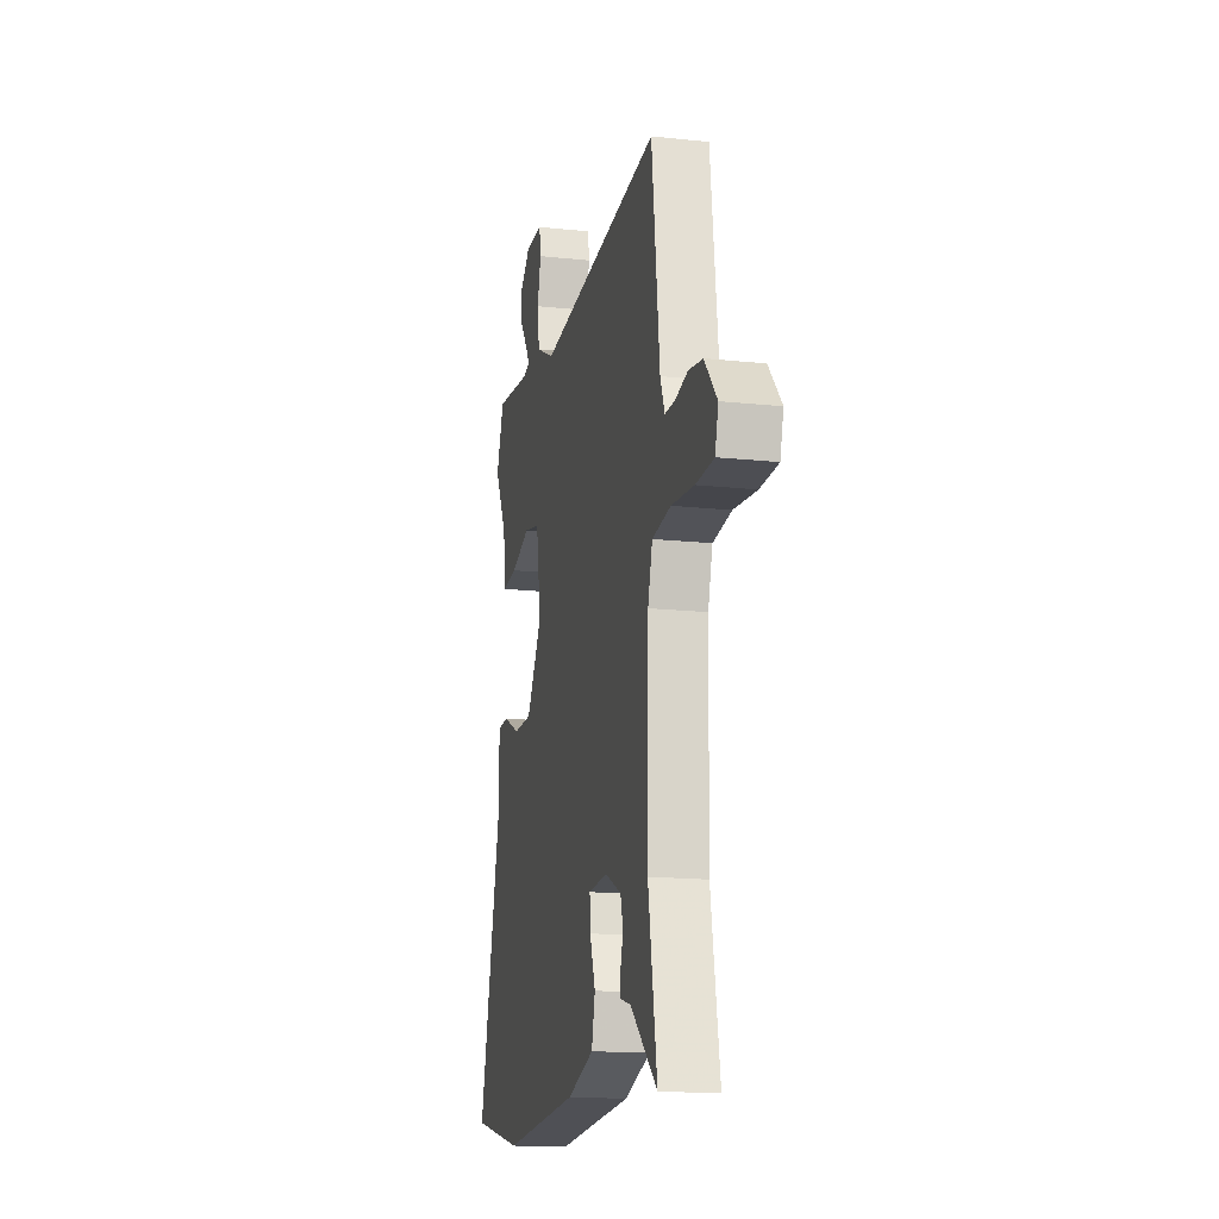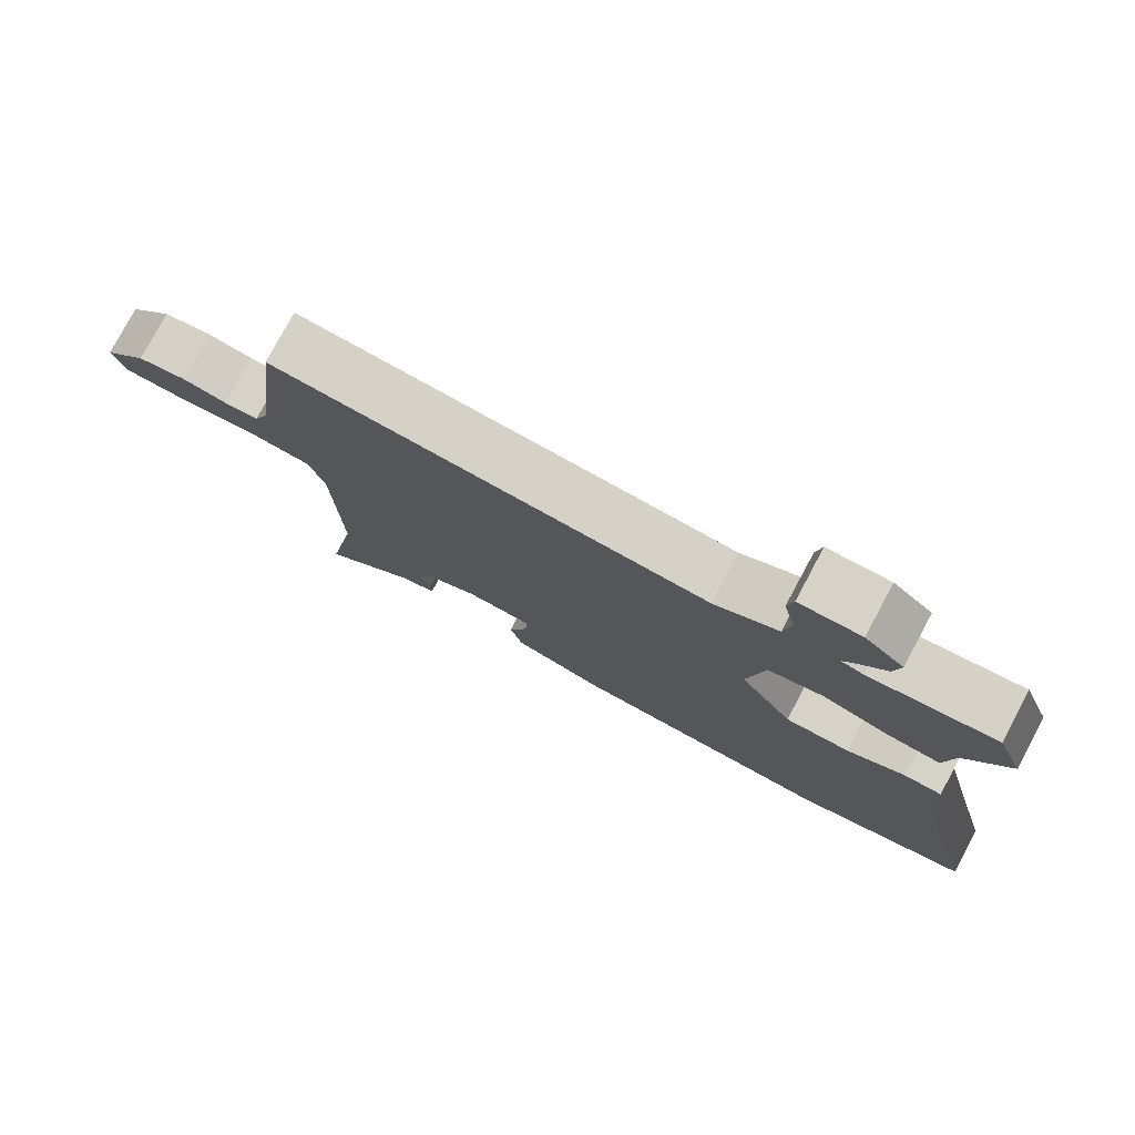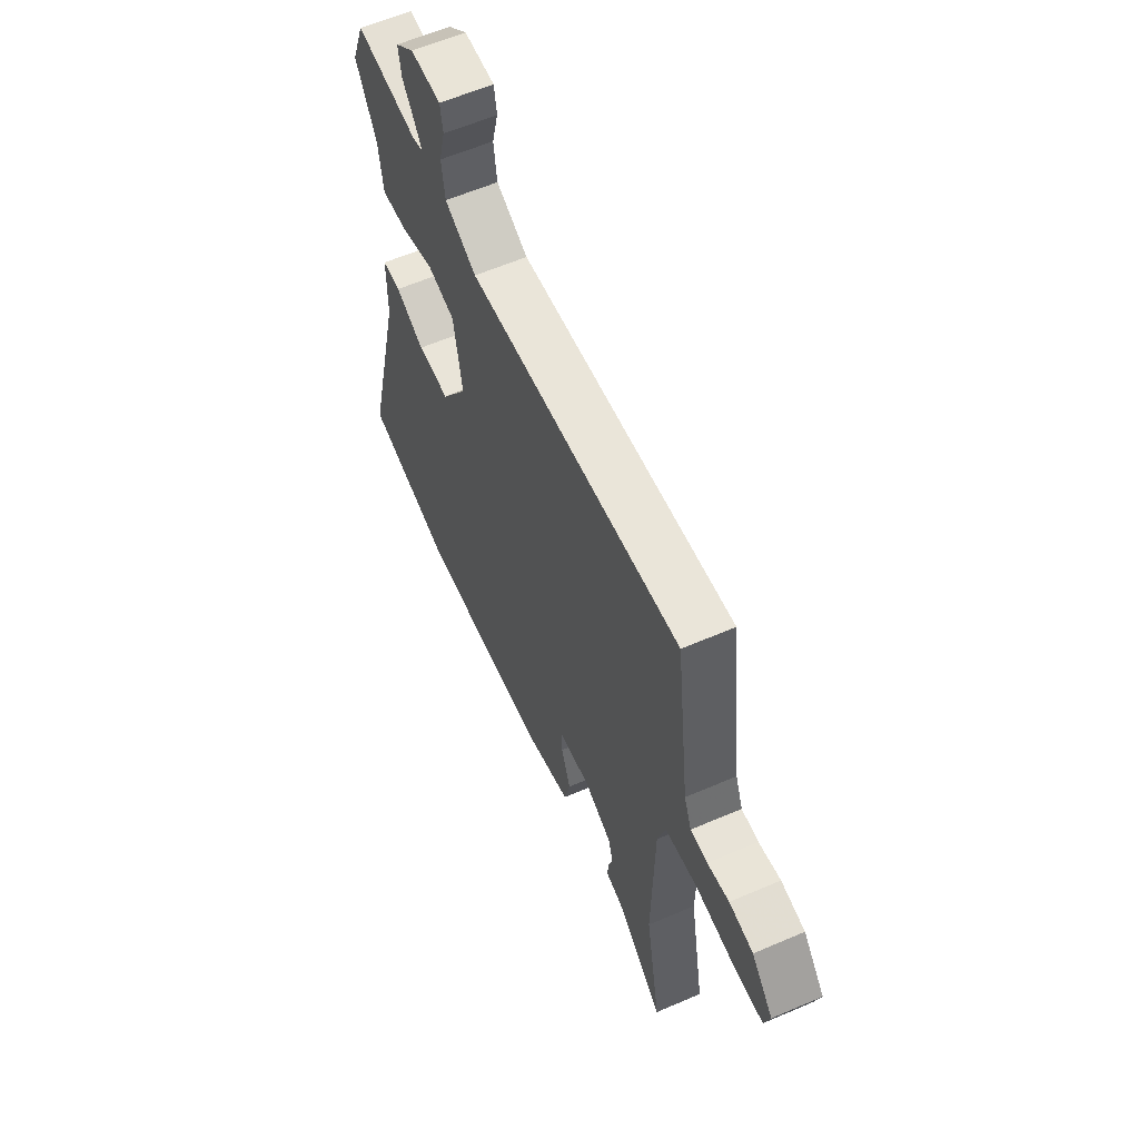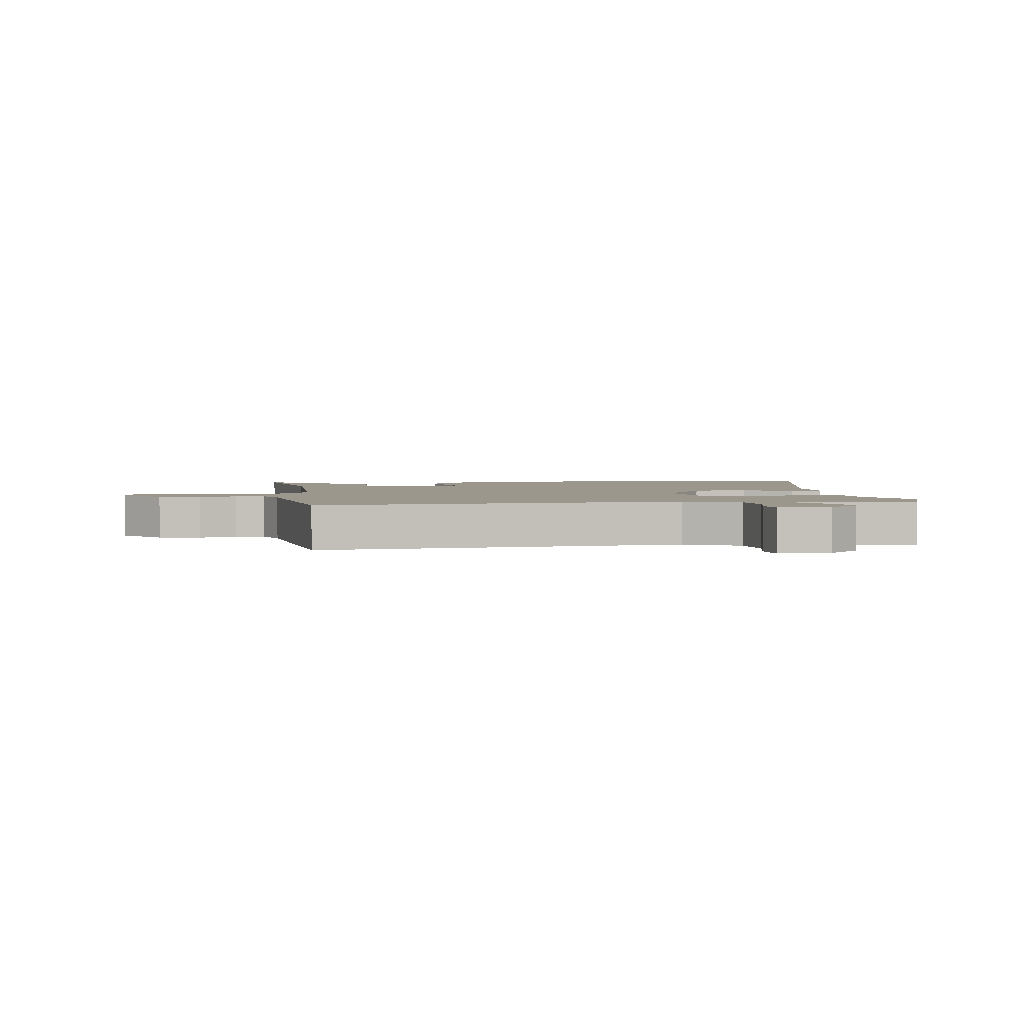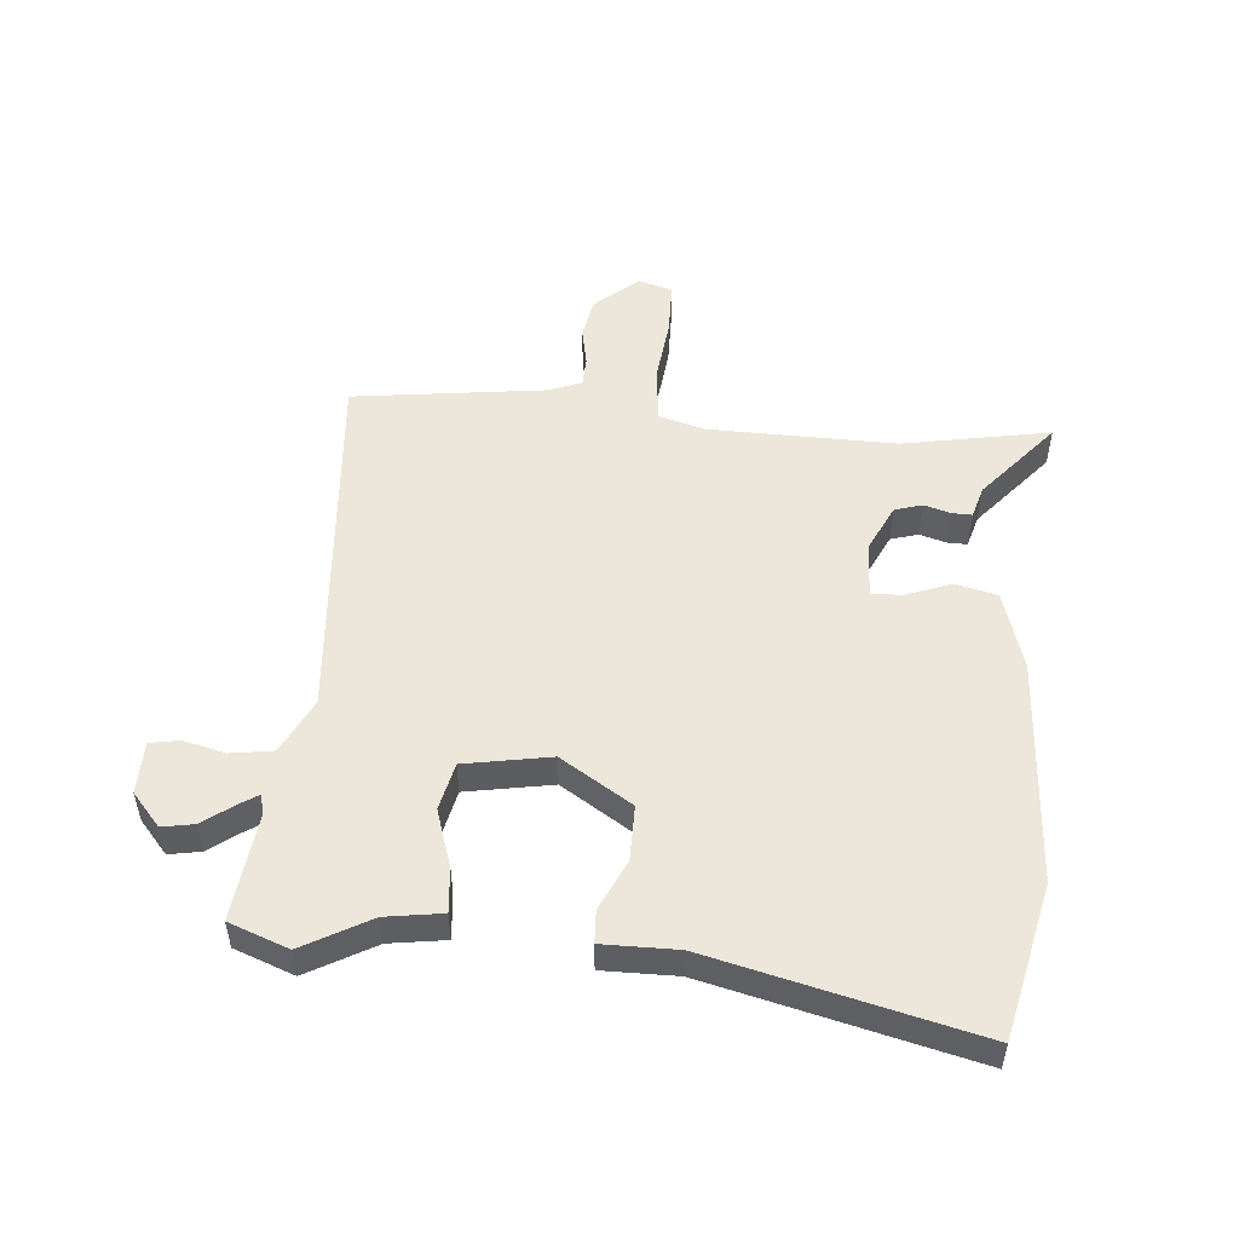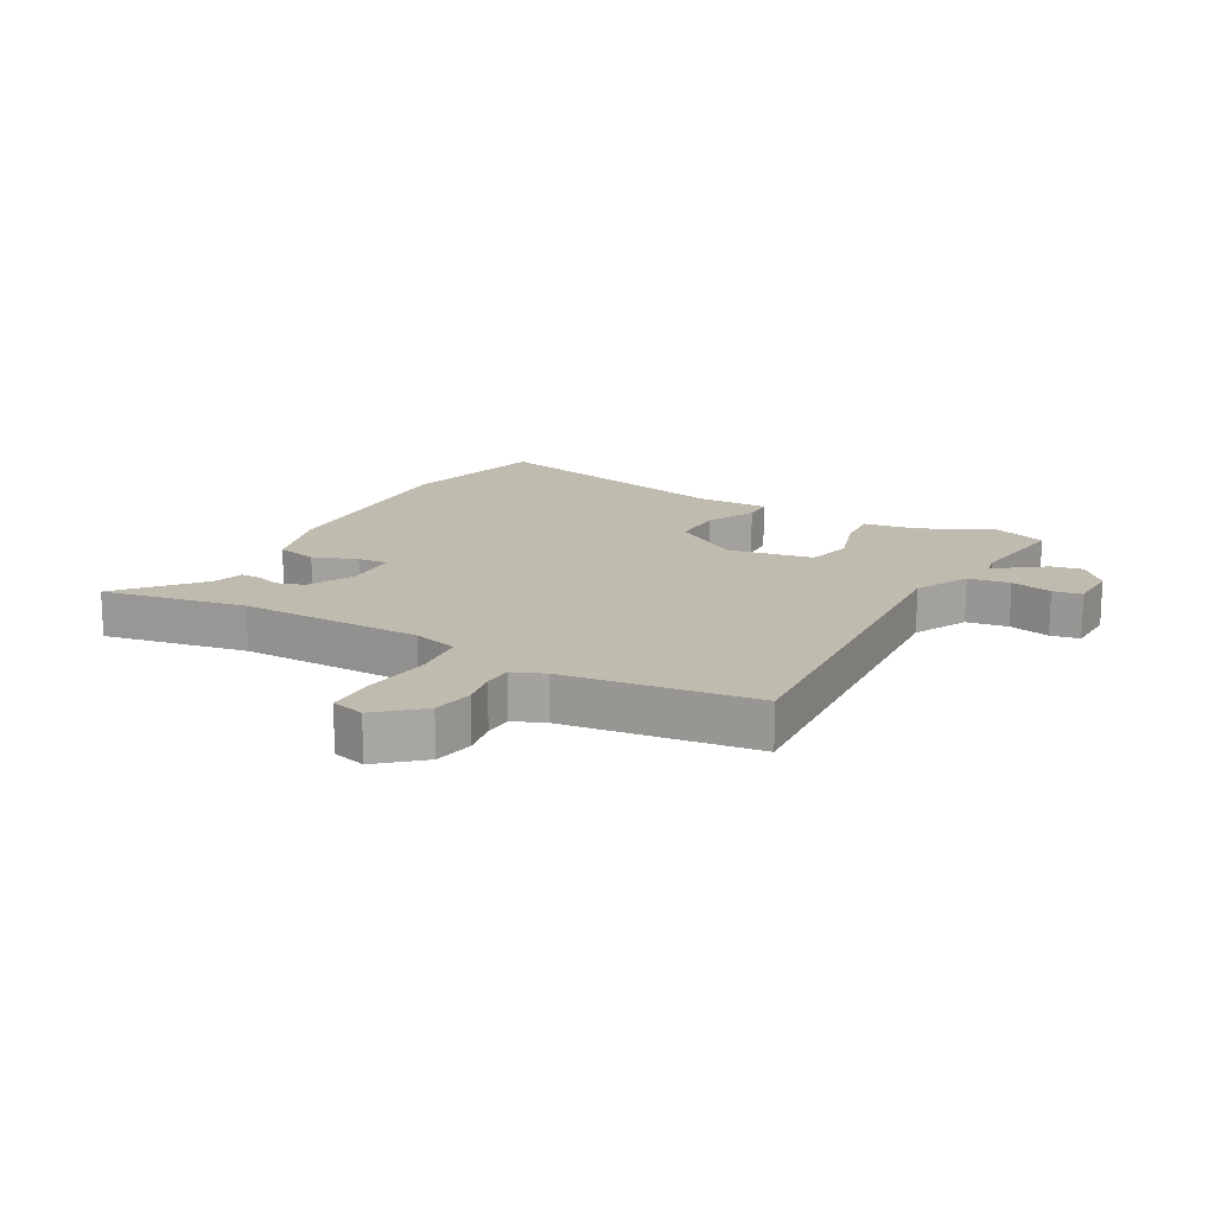
<metadata>
{"format":"obj","ext":"obj","renderer":"f3d","projection":"perspective","resolution":1024,"background":"white","views":[{"elev":-16.6,"azim":-102.3,"up":"+Z"},{"elev":78.2,"azim":28.2,"up":"+Z"},{"elev":60.0,"azim":-113.8,"up":"+Z"},{"elev":2.7,"azim":-9.1,"up":"+Y"},{"elev":51.7,"azim":94.5,"up":"+Y"},{"elev":15.9,"azim":-61.1,"up":"+Y"}]}
</metadata>
<code>
v -0.513 0.07 -0.573
v -0.47 0.07 -0.333
v -0.477 0.07 -0.027
v -0.499 0.07 0.048
v -0.589 0.07 0.058
v -0.699 0.07 0.045
v -0.786 0.07 0.046
v -0.802 0.07 0.102
v -0.741 0.07 0.173
v -0.673 0.07 0.185
v -0.611 0.07 0.173
v -0.563 0.07 0.175
v -0.542 0.07 0.228
v -0.503 0.07 0.544
v 0.1 0.07 0.5
v 0.19 0.07 0.545
v 0.2 0.07 0.614
v 0.183 0.07 0.683
v 0.191 0.07 0.731
v 0.277 0.07 0.733
v 0.331 0.07 0.687
v 0.322 0.07 0.634
v 0.287 0.07 0.587
v 0.266 0.07 0.554
v 0.299 0.07 0.546
v 0.474 0.07 0.568
v 0.511 0.07 0.471
v 0.451 0.07 0.361
v 0.438 0.07 0.269
v 0.365 0.07 0.275
v 0.271 0.07 0.305
v 0.193 0.07 0.287
v 0.169 0.07 0.146
v 0.244 0.07 0.03
v 0.335 0.07 0.031
v 0.417 0.07 0.07
v 0.47 0.07 0.068
v 0.47 0.07 -0.054
v 0.577 0.07 -0.482
v 0.326 0.07 -0.541
v -0.046 0.07 -0.522
v -0.175 0.07 -0.484
v -0.192 0.07 -0.415
v -0.165 0.07 -0.342
v -0.162 0.07 -0.291
v -0.254 0.07 -0.287
v -0.332 0.07 -0.325
v -0.345 0.07 -0.37
v -0.332 0.07 -0.413
v -0.331 0.07 -0.446
v -0.383 0.07 -0.461
v -0.513 0 -0.573
v -0.47 0 -0.333
v -0.477 0 -0.027
v -0.499 0 0.048
v -0.589 0 0.058
v -0.699 0 0.045
v -0.786 0 0.046
v -0.802 0 0.102
v -0.741 0 0.173
v -0.673 0 0.185
v -0.611 0 0.173
v -0.563 0 0.175
v -0.542 0 0.228
v -0.503 0 0.544
v 0.1 0 0.5
v 0.19 0 0.545
v 0.2 0 0.614
v 0.183 0 0.683
v 0.191 0 0.731
v 0.277 0 0.733
v 0.331 0 0.687
v 0.322 0 0.634
v 0.287 0 0.587
v 0.266 0 0.554
v 0.299 0 0.546
v 0.474 0 0.568
v 0.511 0 0.471
v 0.451 0 0.361
v 0.438 0 0.269
v 0.365 0 0.275
v 0.271 0 0.305
v 0.193 0 0.287
v 0.169 0 0.146
v 0.244 0 0.03
v 0.335 0 0.031
v 0.417 0 0.07
v 0.47 0 0.068
v 0.47 0 -0.054
v 0.577 0 -0.482
v 0.326 0 -0.541
v -0.046 0 -0.522
v -0.175 0 -0.484
v -0.192 0 -0.415
v -0.165 0 -0.342
v -0.162 0 -0.291
v -0.254 0 -0.287
v -0.332 0 -0.325
v -0.345 0 -0.37
v -0.332 0 -0.413
v -0.331 0 -0.446
v -0.383 0 -0.461
f 48 49 50 51
f 47 48 51 1
f 41 42 43 44
f 41 44 45
f 38 39 40 41
f 38 41 45
f 35 36 37 38
f 34 35 38 45
f 33 34 45 46
f 28 29 30 31
f 28 31 32
f 25 26 27 28
f 24 25 28 32
f 20 21 22 23
f 20 23 24
f 17 18 19 20
f 16 17 20 24
f 15 16 24 32
f 13 14 15 32
f 8 9 10 11
f 8 11 12
f 5 6 7 8
f 4 5 8 12
f 47 1 2
f 47 2 3
f 46 47 3 4
f 13 32 33 46
f 4 12 13 46
f 102 101 100 99
f 52 102 99 98
f 95 94 93 92
f 96 95 92
f 92 91 90 89
f 96 92 89
f 89 88 87 86
f 96 89 86 85
f 97 96 85 84
f 82 81 80 79
f 83 82 79
f 79 78 77 76
f 83 79 76 75
f 74 73 72 71
f 75 74 71
f 71 70 69 68
f 75 71 68 67
f 83 75 67 66
f 83 66 65 64
f 62 61 60 59
f 63 62 59
f 59 58 57 56
f 63 59 56 55
f 53 52 98
f 54 53 98
f 55 54 98 97
f 97 84 83 64
f 97 64 63 55
f 1 52 53 2
f 2 53 54 3
f 3 54 55 4
f 4 55 56 5
f 5 56 57 6
f 6 57 58 7
f 7 58 59 8
f 8 59 60 9
f 9 60 61 10
f 10 61 62 11
f 11 62 63 12
f 12 63 64 13
f 13 64 65 14
f 14 65 66 15
f 15 66 67 16
f 16 67 68 17
f 17 68 69 18
f 18 69 70 19
f 19 70 71 20
f 20 71 72 21
f 21 72 73 22
f 22 73 74 23
f 23 74 75 24
f 24 75 76 25
f 25 76 77 26
f 26 77 78 27
f 27 78 79 28
f 28 79 80 29
f 29 80 81 30
f 30 81 82 31
f 31 82 83 32
f 32 83 84 33
f 33 84 85 34
f 34 85 86 35
f 35 86 87 36
f 36 87 88 37
f 37 88 89 38
f 38 89 90 39
f 39 90 91 40
f 40 91 92 41
f 41 92 93 42
f 42 93 94 43
f 43 94 95 44
f 44 95 96 45
f 45 96 97 46
f 46 97 98 47
f 47 98 99 48
f 48 99 100 49
f 49 100 101 50
f 50 101 102 51
f 51 102 52 1

</code>
